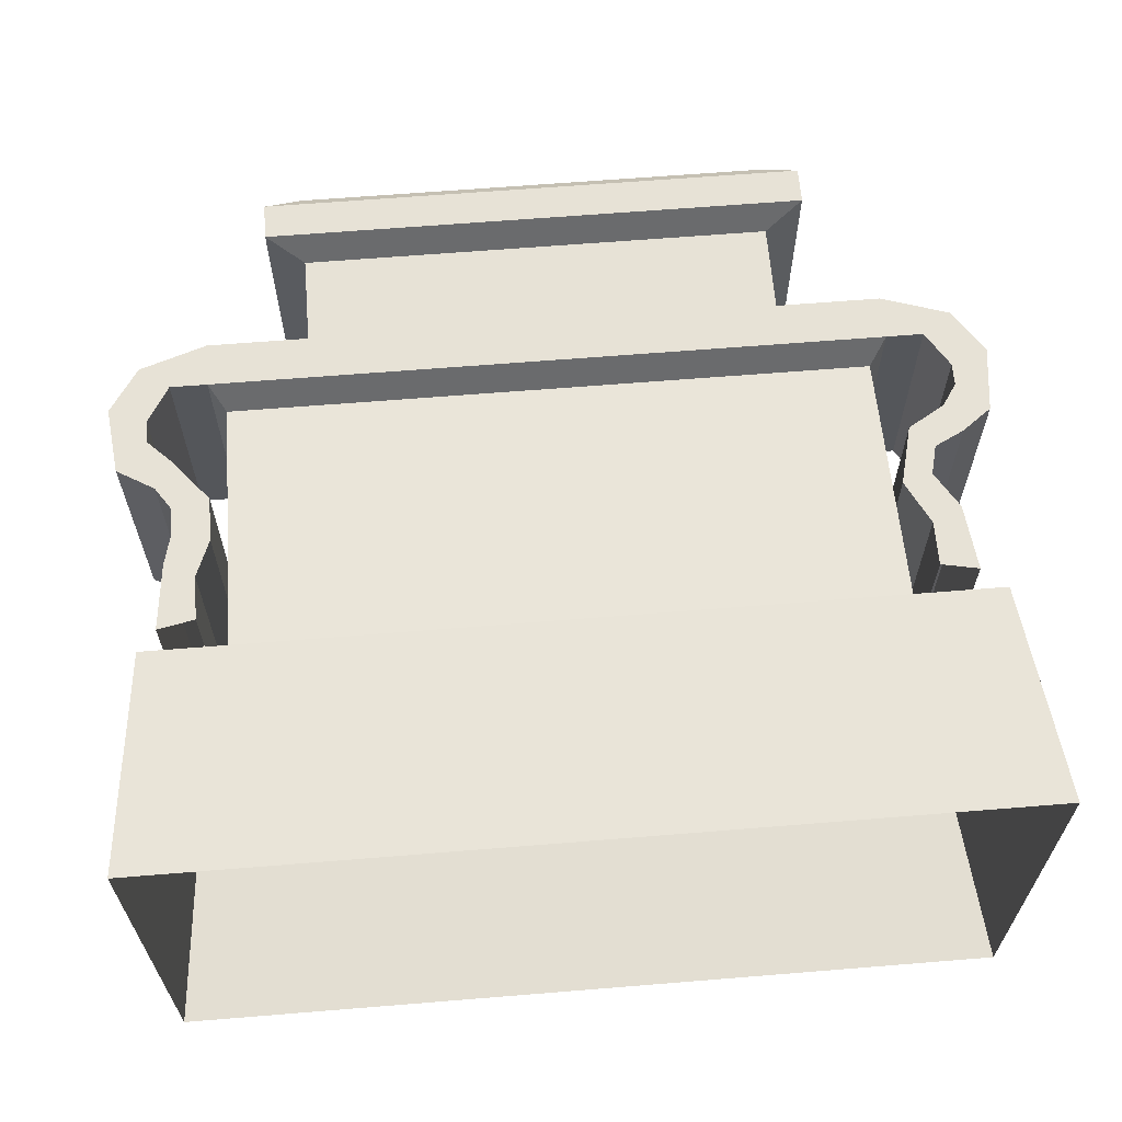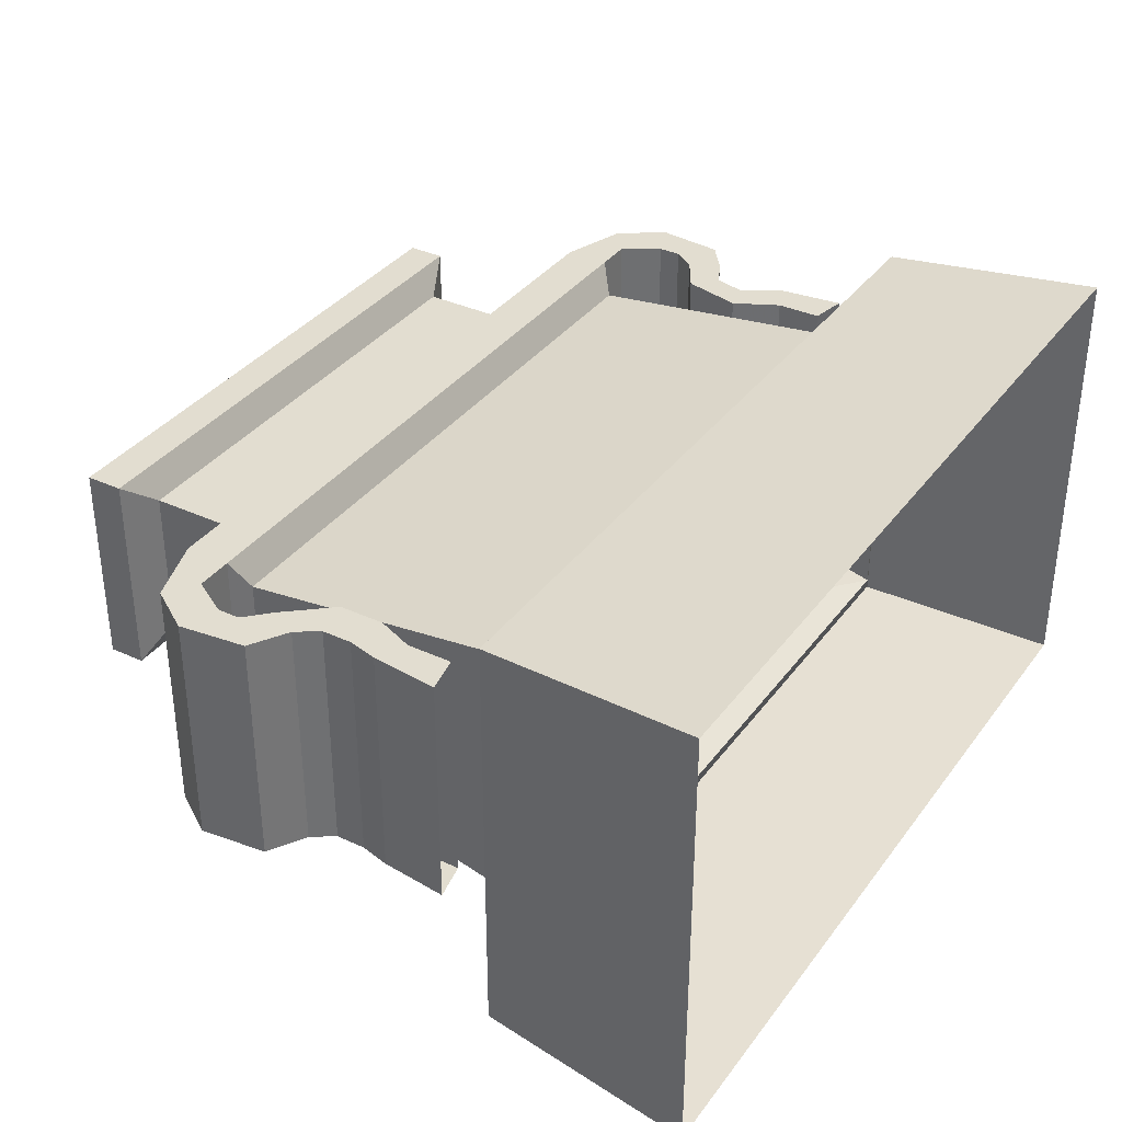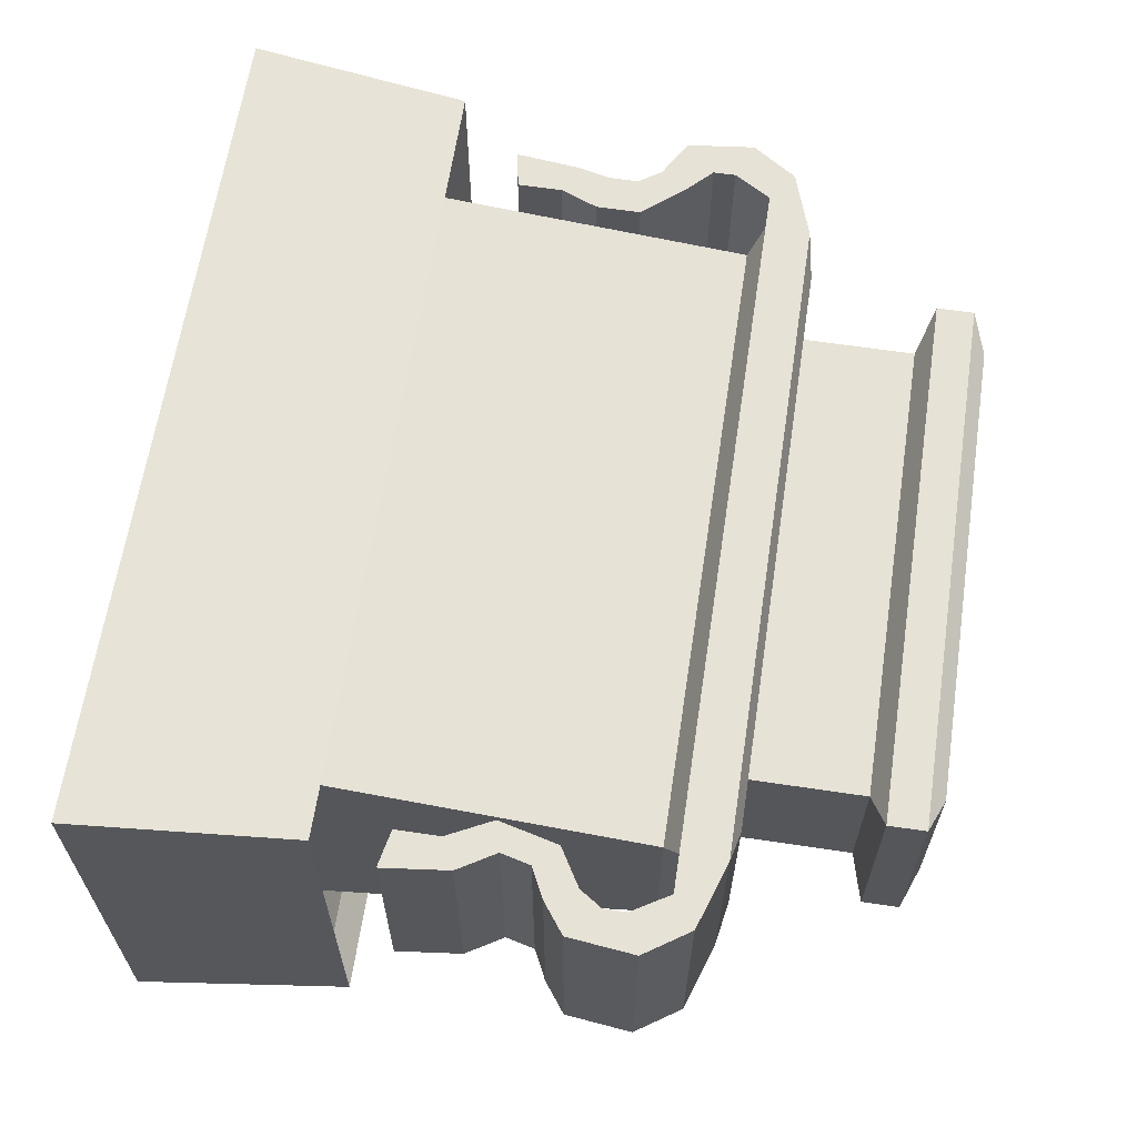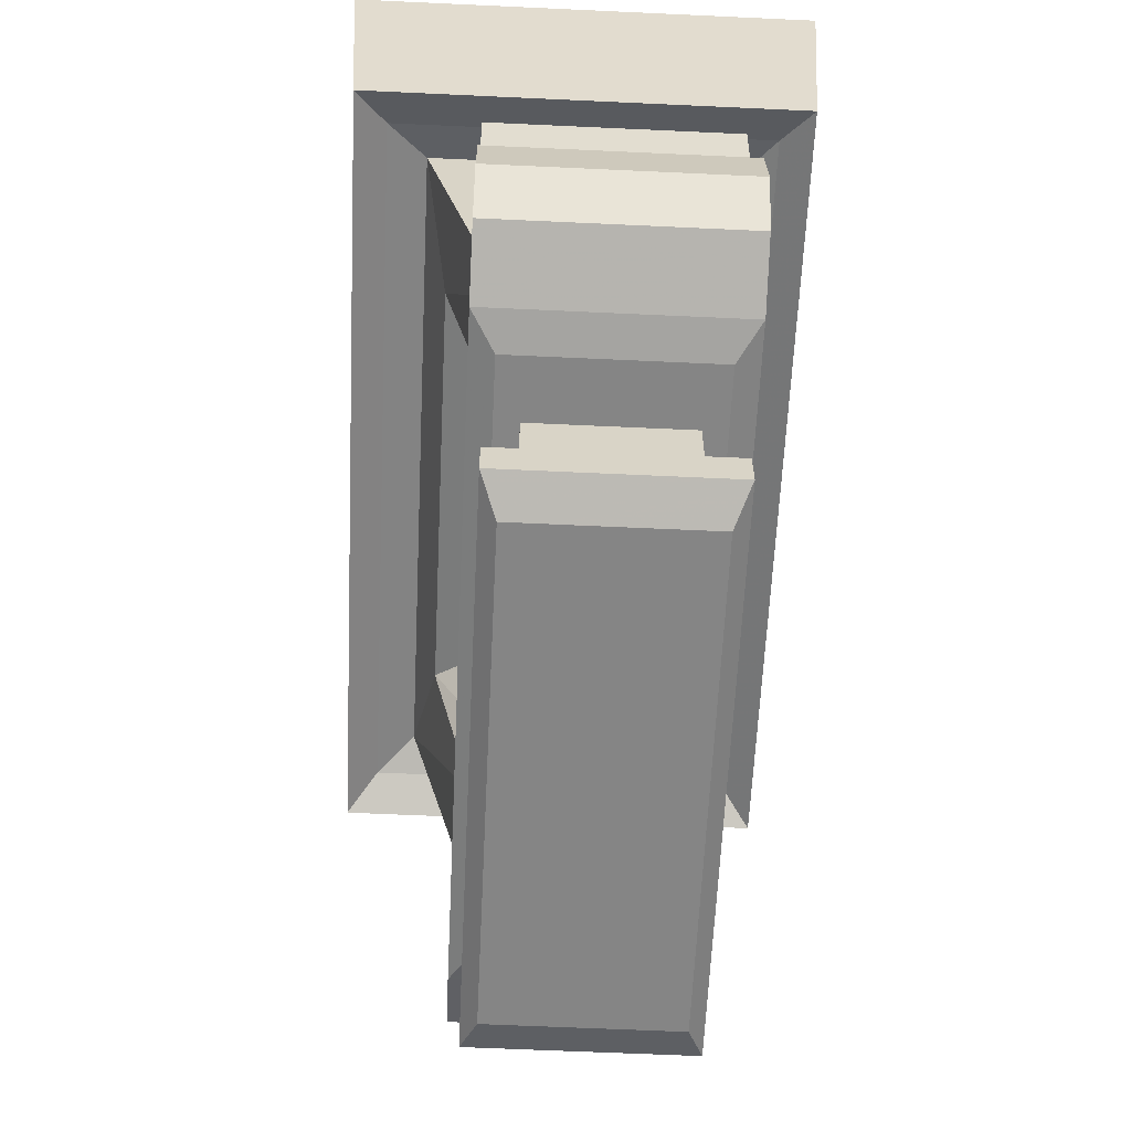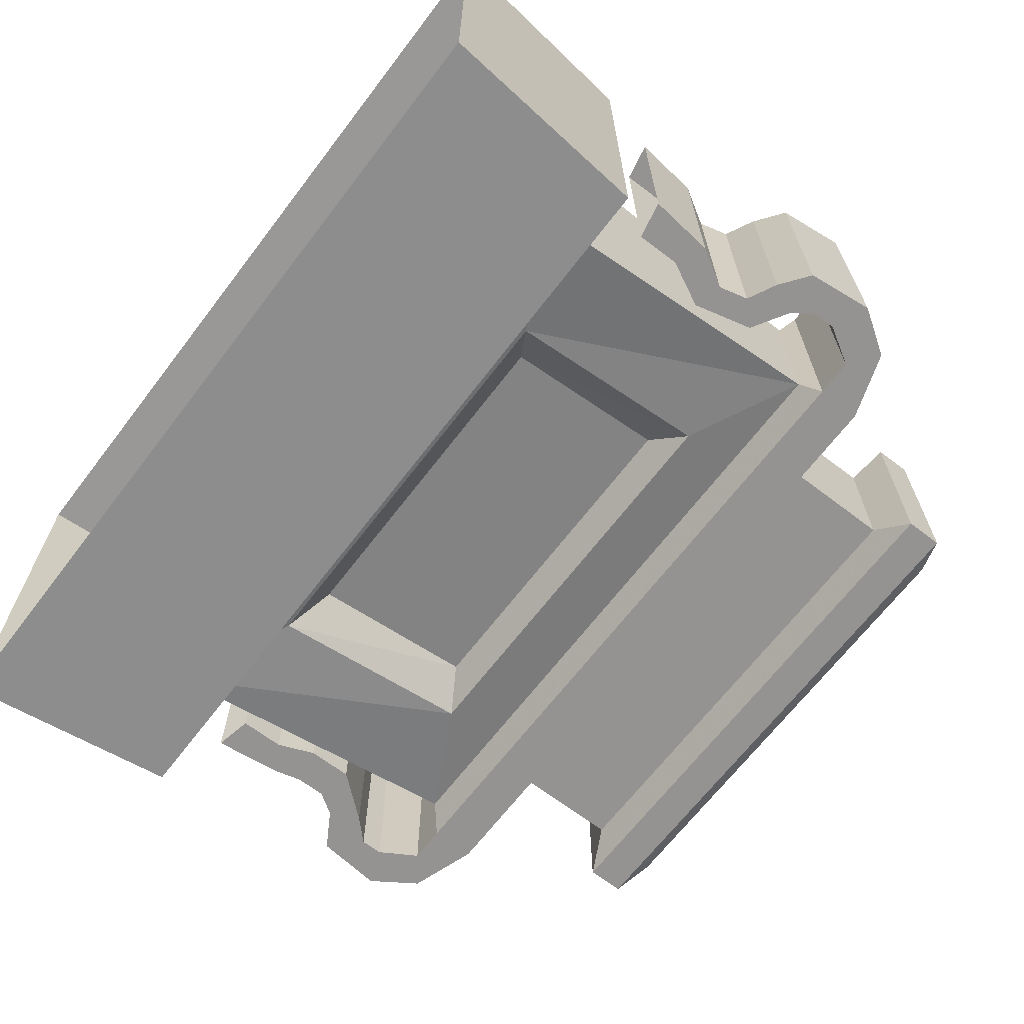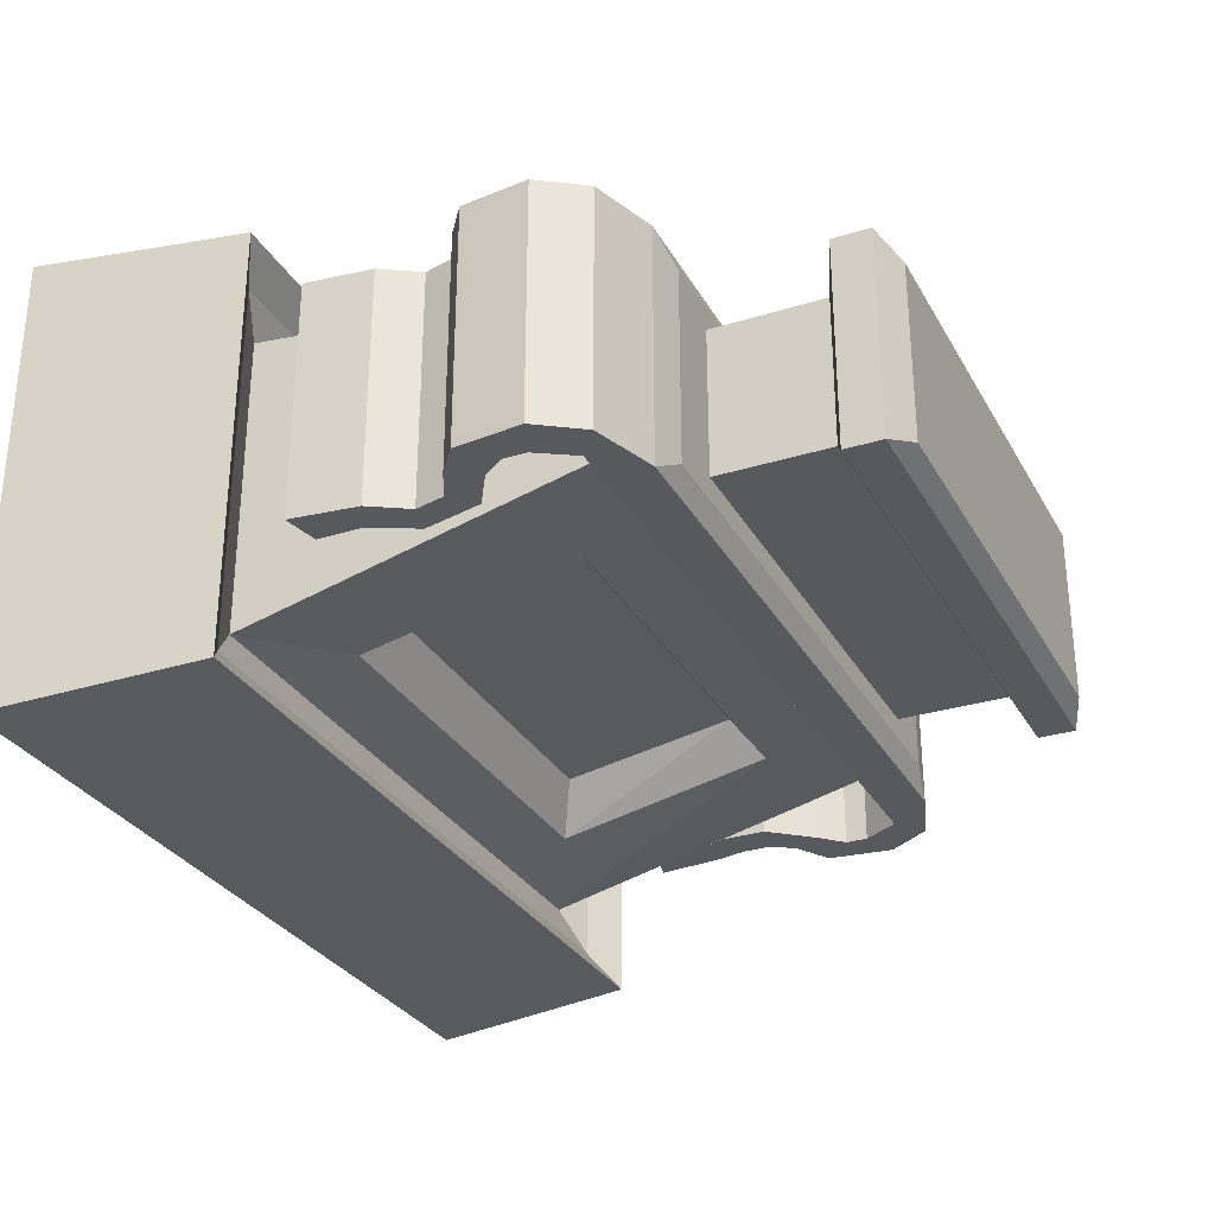
<metadata>
{"format":"obj","ext":"obj","renderer":"f3d","projection":"perspective","resolution":1024,"background":"white","views":[{"elev":63.7,"azim":175.3,"up":"+Z"},{"elev":35.4,"azim":121.5,"up":"+Z"},{"elev":63.3,"azim":-81.4,"up":"+Z"},{"elev":-61.8,"azim":-92.7,"up":"+Y"},{"elev":-66.8,"azim":-127.4,"up":"+Z"},{"elev":-29.8,"azim":-65.5,"up":"+Z"}]}
</metadata>
<code>
v 0.4062 -0.2266 -0.2266
v -0.4219 -0.2266 -0.2266
v -0.4453 0 -0.2422
v 0.4297 0 -0.2422
v 0.4062 -0.2266 0.2188
v 0.3672 -0.2031 0.1875
v 0.3672 -0.2031 -0.1953
v -0.3828 -0.2031 -0.1953
v -0.4219 -0.2266 0.2188
v -0.4453 0 0.2344
v 0.4297 0 0.2344
v -0.3828 -0.2031 0.1875
v -0.3438 -0.1875 0.1562
v 0.3281 -0.1875 0.1562
v 0.3281 -0.1875 -0.1562
v -0.3438 -0.1875 -0.1562
v -0.3438 -0.5391 -0.07031
v -0.3438 -0.5391 0.1172
v 0.3281 -0.5391 0.1172
v 0.3281 -0.5391 -0.07031
v 0.2109 -0.4766 -0.08594
v 0.2109 -0.25 -0.1328
v -0.2266 -0.25 -0.1328
v -0.2266 -0.4766 -0.08594
v 0.3438 -0.5547 -0.1016
v -0.3594 -0.5547 -0.1016
v -0.3594 -0.5547 0.1484
v 0.3438 -0.5547 0.1484
v 0.3828 -0.5547 0.1484
v 0.3828 -0.5547 -0.1016
v 0.3438 -0.6016 -0.1016
v -0.3594 -0.6016 -0.1016
v -0.4297 -0.5781 -0.1016
v -0.3984 -0.5547 -0.1016
v -0.3984 -0.5547 0.1484
v -0.3594 -0.6016 0.1484
v 0.3438 -0.6016 0.1484
v 0.4141 -0.5781 0.1484
v 0.4453 -0.5312 0.1484
v 0.4062 -0.5156 0.1484
v 0.4062 -0.5156 -0.1016
v 0.4141 -0.5781 -0.1016
v 0.3047 -0.6094 0.125
v 0.3047 -0.6094 -0.07812
v -0.3203 -0.6094 -0.07812
v -0.4297 -0.5781 0.1484
v -0.4609 -0.5312 0.1484
v -0.4609 -0.5312 -0.1016
v -0.4219 -0.5156 -0.1016
v -0.4219 -0.5156 0.1484
v -0.3203 -0.6094 0.125
v -0.2578 -0.6094 -0.05469
v -0.2578 -0.6094 0.1016
v 0.2422 -0.6094 0.1016
v 0.2422 -0.6094 -0.05469
v 0.2422 -0.7266 -0.05469
v -0.2578 -0.7266 -0.05469
v -0.2578 -0.7266 0.1016
v 0.2422 -0.7266 0.1016
v 0.2812 -0.7422 0.1328
v 0.2812 -0.7422 -0.08594
v -0.2969 -0.7422 -0.08594
v -0.2969 -0.7422 0.1328
v -0.2969 -0.7812 0.1328
v 0.2812 -0.7812 0.1328
v 0.2812 -0.7812 -0.08594
v -0.2969 -0.7812 -0.08594
v -0.2578 -0.7969 -0.07031
v -0.2578 -0.7969 0.1172
v 0.2422 -0.7969 0.1172
v 0.2422 -0.7969 -0.07031
v -0.1875 -0.4531 -0.05469
v 0.1719 -0.4531 -0.05469
v 0.1719 -0.2734 -0.08594
v -0.1875 -0.2734 -0.08594
v 0.4453 -0.5312 -0.1016
v 0.4375 -0.4609 -0.1016
v 0.4375 -0.4609 0.1484
v 0.4062 -0.4922 0.1484
v 0.4062 -0.4922 -0.1016
v 0.3828 -0.4688 -0.1016
v 0.3984 -0.4375 -0.1016
v 0.3984 -0.4375 0.1484
v 0.3828 -0.4688 0.1484
v 0.3438 -0.4219 0.1484
v 0.3438 -0.4219 -0.1016
v 0.3828 -0.4141 -0.1016
v 0.3828 -0.4141 0.1484
v 0.3828 -0.3828 0.1484
v 0.3438 -0.375 0.1484
v 0.3438 -0.375 -0.1016
v 0.3828 -0.3828 -0.1016
v 0.3906 -0.3516 -0.1016
v 0.3906 -0.3516 0.1484
v 0.3594 -0.3359 0.1484
v 0.3594 -0.3359 -0.1016
v 0.3594 -0.2891 -0.1016
v 0.3984 -0.2812 -0.1016
v 0.3984 -0.2812 0.1484
v 0.3594 -0.2891 0.1484
v -0.4219 -0.4922 0.1484
v -0.4531 -0.4609 0.1484
v -0.4531 -0.4609 -0.1016
v -0.4219 -0.4922 -0.1016
v -0.4062 -0.4688 -0.1016
v -0.4062 -0.4688 0.1484
v -0.4219 -0.4375 0.1484
v -0.4219 -0.4375 -0.1016
v -0.3906 -0.4219 -0.1016
v -0.3672 -0.4453 -0.1016
v -0.3672 -0.4453 0.1484
v -0.3906 -0.4219 0.1484
v -0.3828 -0.3906 0.1484
v -0.3828 -0.3906 -0.1016
v -0.3516 -0.3828 -0.1016
v -0.3516 -0.3828 0.1484
v -0.375 -0.3359 0.1484
v -0.4062 -0.3516 0.1484
v -0.4062 -0.3516 -0.1016
v -0.375 -0.3359 -0.1016
v -0.375 -0.2891 -0.1016
v -0.375 -0.2891 0.1484
v -0.4141 -0.2812 0.1484
v -0.4141 -0.2812 -0.1016
f 1 2 3
f 1 3 4
f 1 4 5
f 1 5 6
f 1 6 7
f 1 7 2
f 2 7 8
f 2 8 9
f 2 9 10
f 2 10 3
f 5 4 11
f 5 11 9
f 5 9 12
f 5 12 6
f 8 12 9
f 9 11 10
f 51 45 52
f 51 52 53
f 51 53 43
f 43 53 54
f 43 54 44
f 44 54 55
f 44 55 45
f 45 55 52
f 6 12 13
f 6 13 14
f 6 14 7
f 7 14 15
f 7 15 8
f 8 15 16
f 8 16 12
f 16 13 12
f 52 55 56
f 52 56 57
f 52 57 53
f 53 57 58
f 53 58 54
f 54 58 59
f 54 59 55
f 55 59 56
f 21 24 72
f 21 72 73
f 21 73 22
f 22 73 74
f 22 74 23
f 23 74 75
f 23 75 24
f 24 75 72
f 13 16 17
f 13 17 18
f 13 18 14
f 14 18 19
f 14 19 15
f 15 19 20
f 15 20 21
f 15 21 22
f 15 22 16
f 16 22 23
f 16 23 17
f 17 23 24
f 17 24 20
f 17 20 25
f 17 25 26
f 17 26 18
f 18 26 27
f 18 27 19
f 19 27 28
f 19 28 20
f 20 28 25
f 25 28 29
f 25 29 30
f 25 30 31
f 25 31 26
f 26 31 32
f 26 32 33
f 26 33 34
f 26 34 27
f 27 34 35
f 27 35 36
f 27 36 28
f 28 36 37
f 28 37 38
f 28 38 29
f 29 38 39
f 29 39 40
f 29 40 30
f 30 40 41
f 30 41 42
f 30 42 31
f 31 42 37
f 31 37 43
f 31 43 44
f 31 44 32
f 32 44 45
f 32 45 36
f 32 36 46
f 32 46 33
f 33 46 47
f 33 47 48
f 33 48 34
f 34 48 49
f 34 49 35
f 35 49 50
f 35 50 46
f 35 46 36
f 51 43 37
f 51 37 36
f 51 36 45
f 56 59 60
f 56 60 61
f 56 61 57
f 57 61 62
f 57 62 58
f 58 62 63
f 58 63 59
f 59 63 60
f 60 63 64
f 60 64 65
f 60 65 61
f 61 65 66
f 61 66 62
f 62 66 67
f 62 67 63
f 63 67 64
f 64 67 68
f 64 68 69
f 64 69 65
f 65 69 70
f 65 70 66
f 66 70 71
f 66 71 67
f 67 71 68
f 68 71 70
f 68 70 69
f 24 21 20
f 72 75 73
f 73 75 74
f 37 42 38
f 38 42 76
f 38 76 39
f 39 76 77
f 39 77 78
f 39 78 40
f 40 78 79
f 40 79 41
f 41 79 80
f 41 80 76
f 41 76 42
f 76 80 77
f 77 80 81
f 77 81 82
f 77 82 78
f 78 82 83
f 78 83 79
f 79 83 84
f 79 84 80
f 80 84 81
f 81 84 85
f 81 85 86
f 81 86 82
f 82 86 87
f 82 87 83
f 83 87 88
f 83 88 84
f 84 88 85
f 85 88 89
f 85 89 90
f 85 90 86
f 86 90 91
f 86 91 87
f 87 91 92
f 87 92 88
f 88 92 89
f 89 92 93
f 89 93 94
f 89 94 90
f 90 94 95
f 90 95 91
f 91 95 96
f 91 96 92
f 92 96 93
f 93 96 97
f 93 97 98
f 93 98 94
f 94 98 99
f 94 99 95
f 95 99 100
f 95 100 96
f 96 100 97
f 50 47 46
f 47 50 101
f 47 101 102
f 47 102 48
f 48 102 103
f 48 103 49
f 49 103 104
f 49 104 50
f 50 104 101
f 101 104 105
f 101 105 106
f 101 106 102
f 102 106 107
f 102 107 103
f 103 107 108
f 103 108 104
f 104 108 105
f 105 108 109
f 105 109 110
f 105 110 106
f 106 110 111
f 106 111 107
f 107 111 112
f 107 112 108
f 108 112 109
f 109 112 113
f 109 113 114
f 109 114 110
f 110 114 115
f 110 115 111
f 111 115 116
f 111 116 112
f 112 116 113
f 113 116 117
f 113 117 118
f 113 118 114
f 114 118 119
f 114 119 115
f 115 119 120
f 115 120 116
f 116 120 117
f 117 120 121
f 117 121 122
f 117 122 118
f 118 122 123
f 118 123 119
f 119 123 124
f 119 124 120
f 120 124 121

</code>
